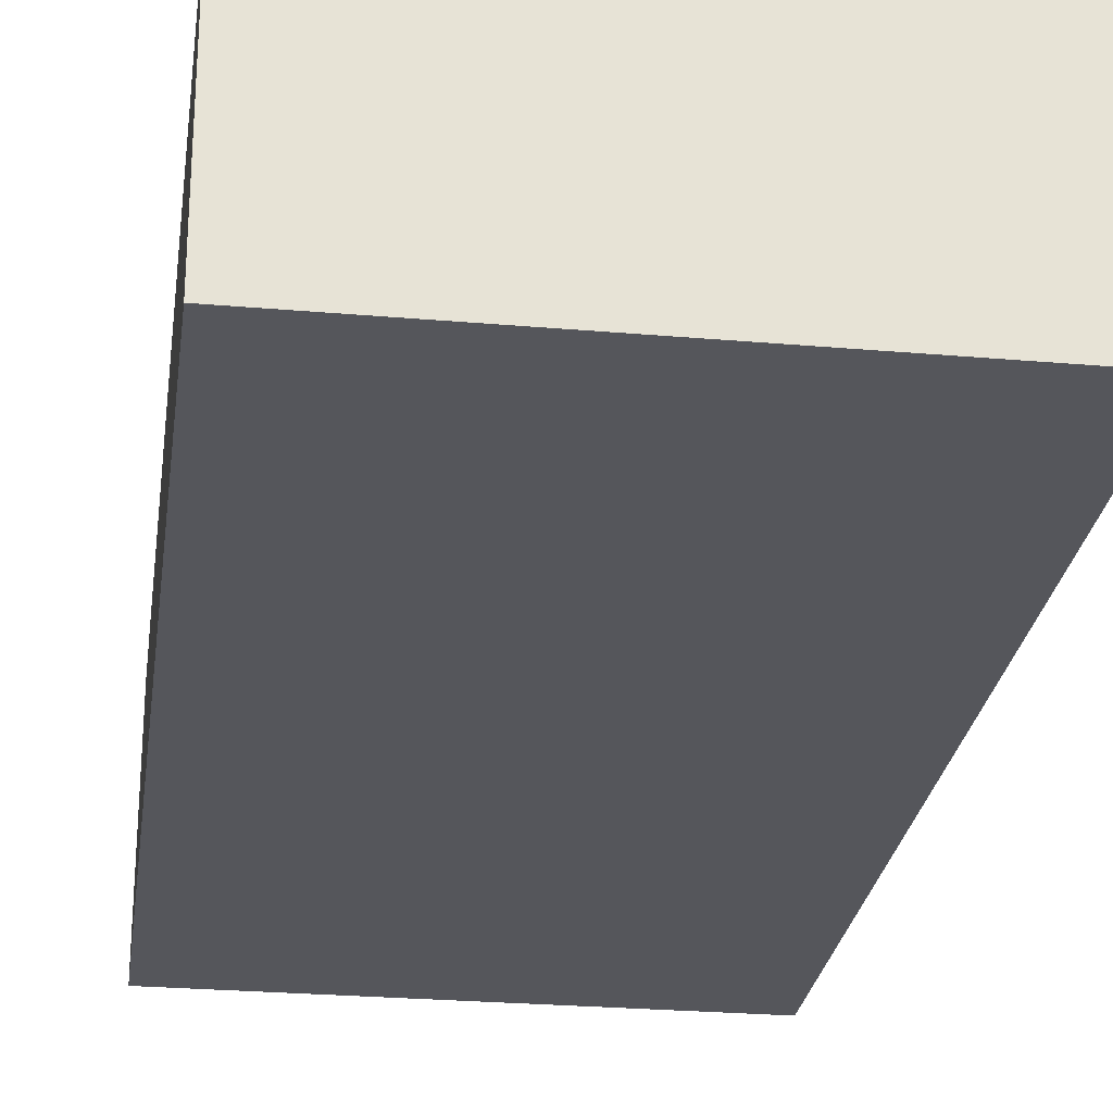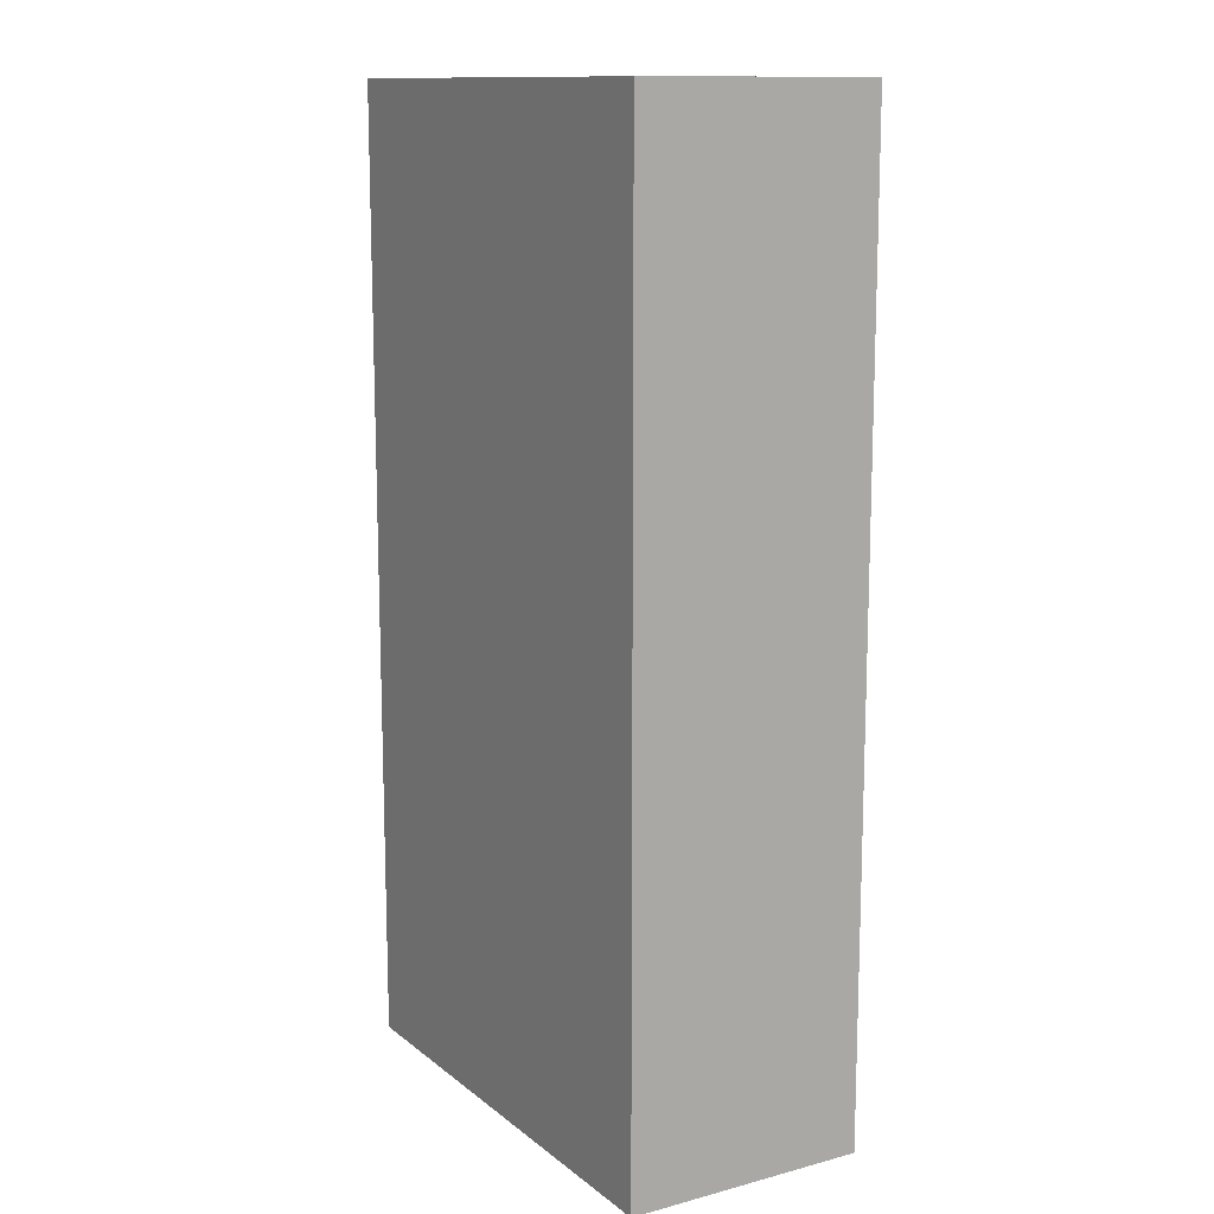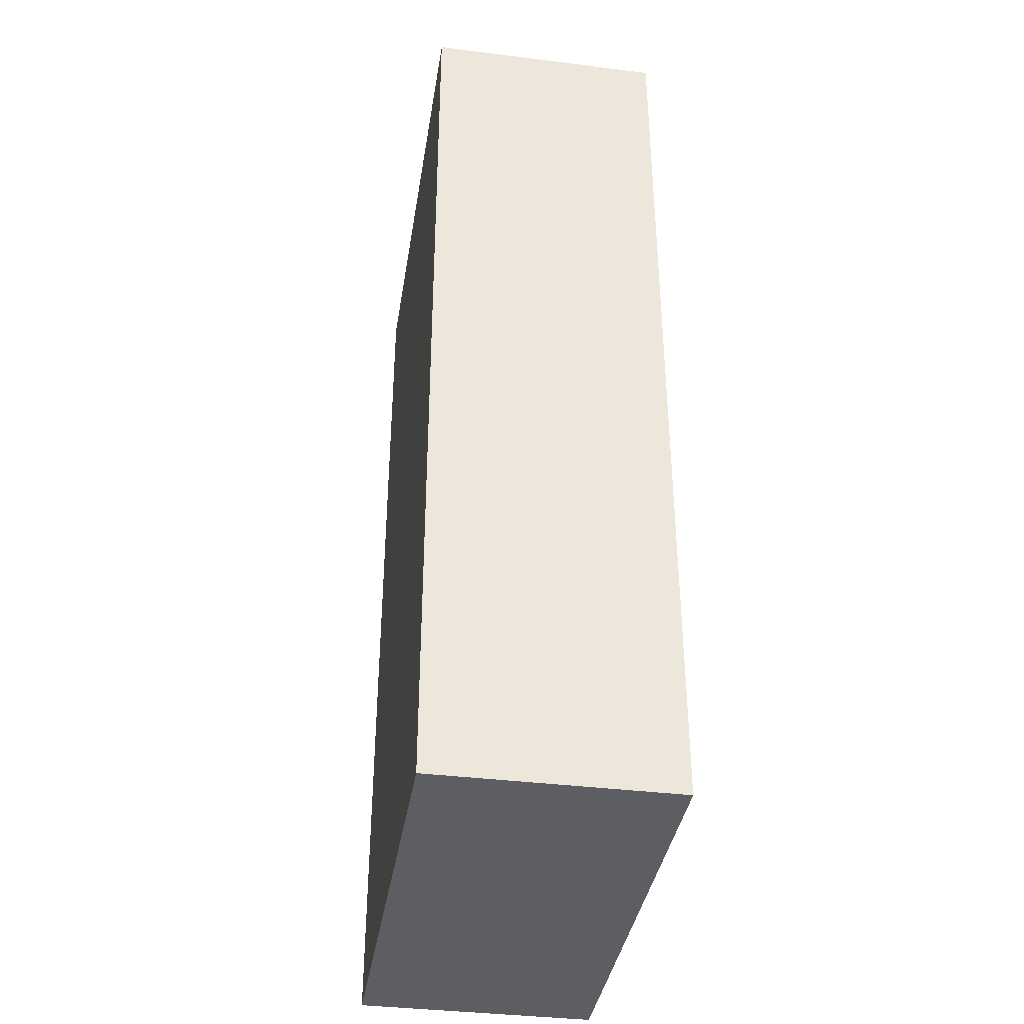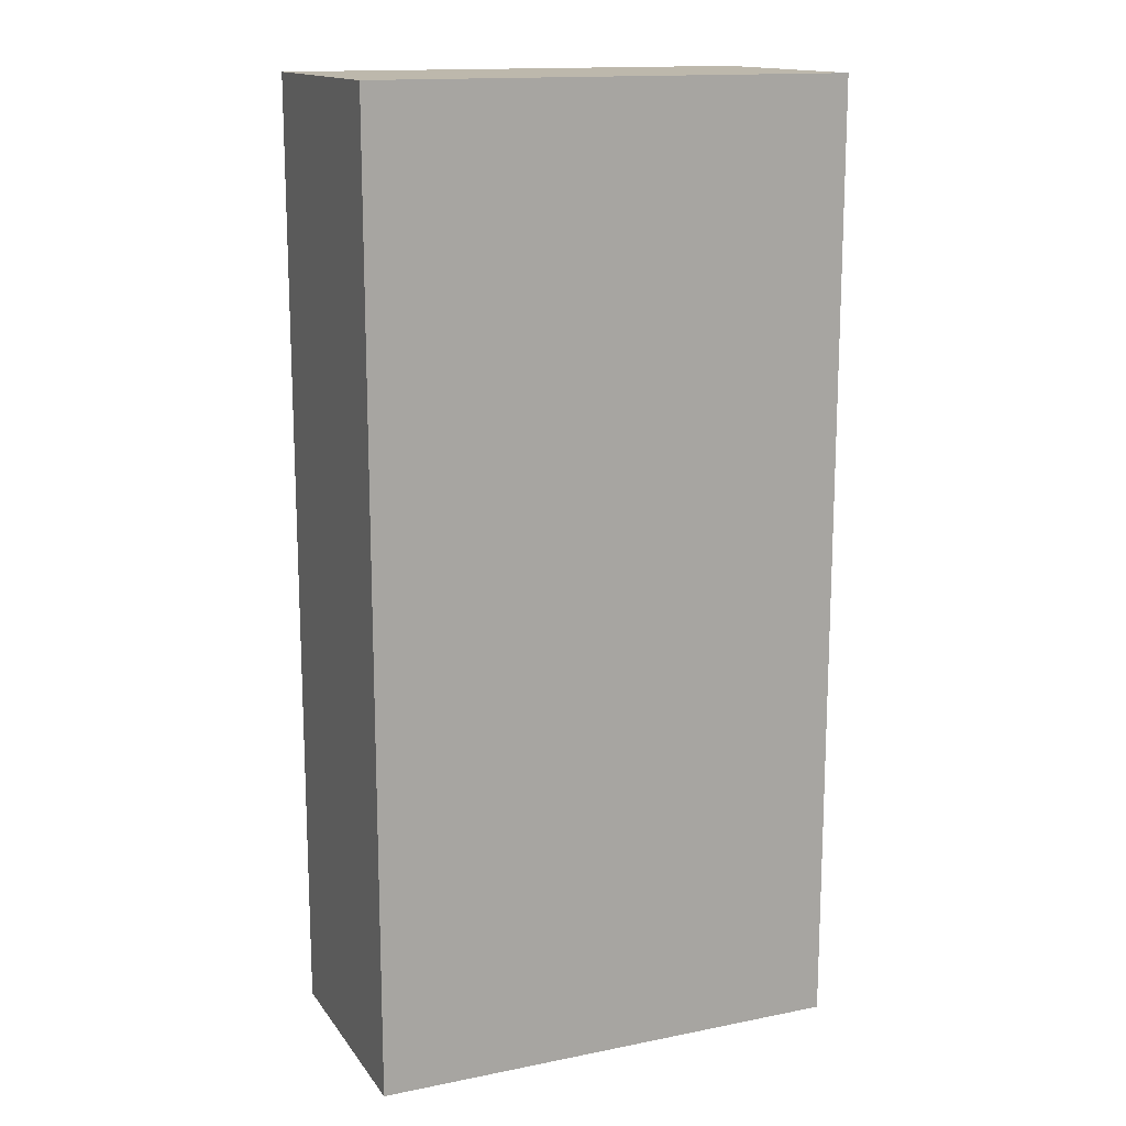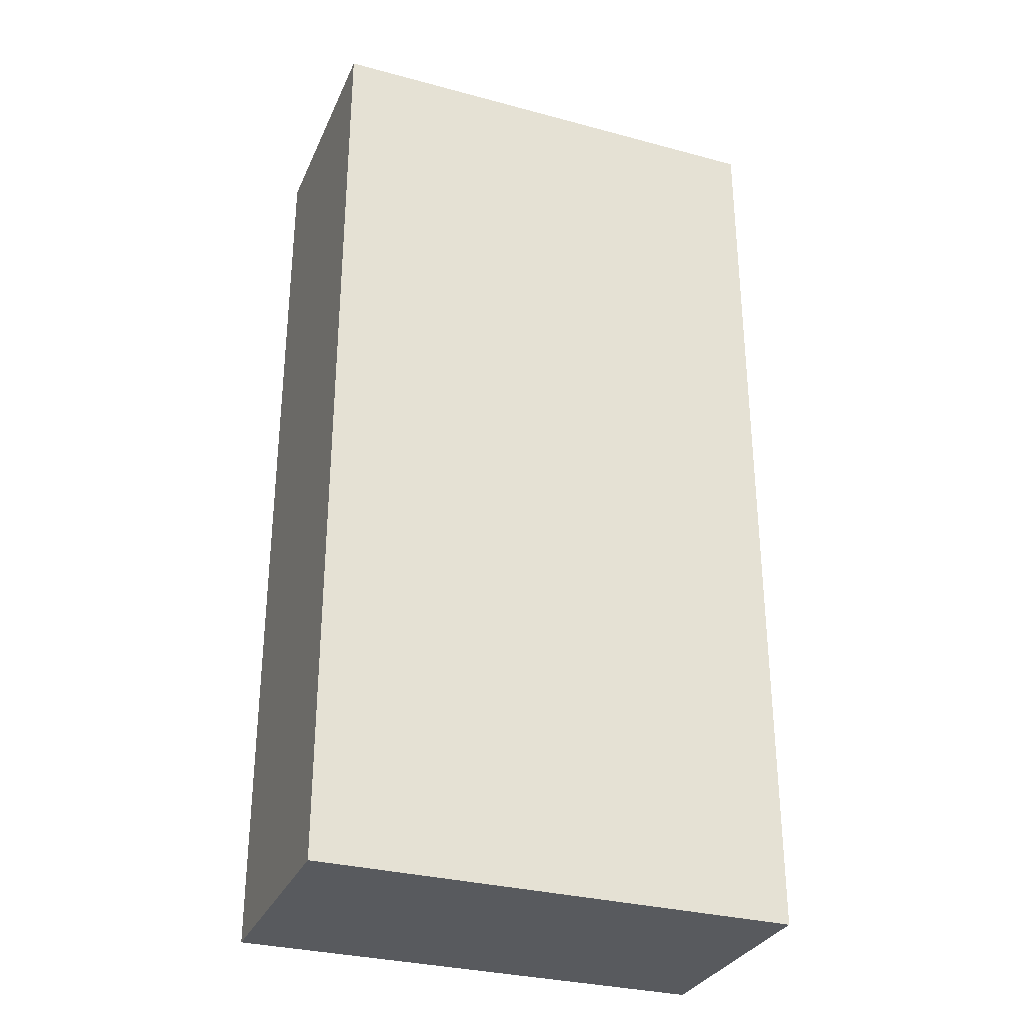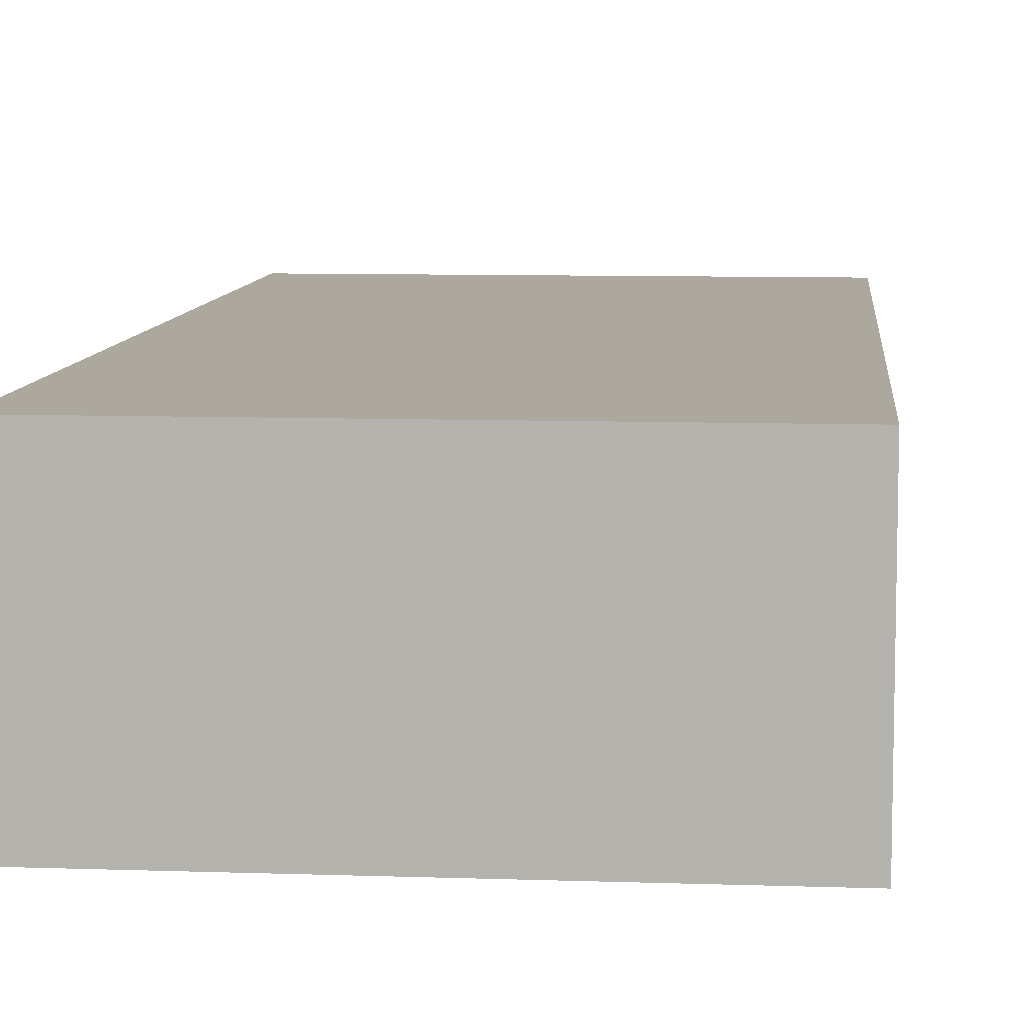
<metadata>
{"format":"obj","ext":"obj","renderer":"f3d","projection":"perspective","resolution":1024,"background":"white","views":[{"elev":-26.3,"azim":-7.8,"up":"+Y"},{"elev":12.8,"azim":59.0,"up":"+Z"},{"elev":-38.0,"azim":81.0,"up":"+Z"},{"elev":14.9,"azim":156.8,"up":"+Z"},{"elev":-31.1,"azim":-21.0,"up":"+Z"},{"elev":8.6,"azim":5.3,"up":"+Y"}]}
</metadata>
<code>
g 实体2
v -500 400 1050
v -500 400 3050
v -500 900 1050
v -500 900 3050
v 500 400 1050
v 500 400 3050
v 500 900 1050
v 500 900 3050
f 3 1 4
f 4 1 2
f 7 3 8
f 8 3 4
f 5 7 6
f 6 7 8
f 1 5 2
f 2 5 6
f 2 6 4
f 4 6 8
f 5 1 7
f 7 1 3
g 实体1
v 1050 0 -1050
v -1050 0 -1050
v 1050 3000 -1050
v -1050 3000 -1050
v 1050 0 1050
v 1050 3000 1050
v -1050 0 1050
v -1050 3000 1050
f 9 10 11
f 11 10 12
f 13 9 14
f 14 9 11
f 15 13 16
f 16 13 14
f 10 15 12
f 12 15 16
f 12 16 11
f 11 16 14
f 15 10 13
f 13 10 9

</code>
